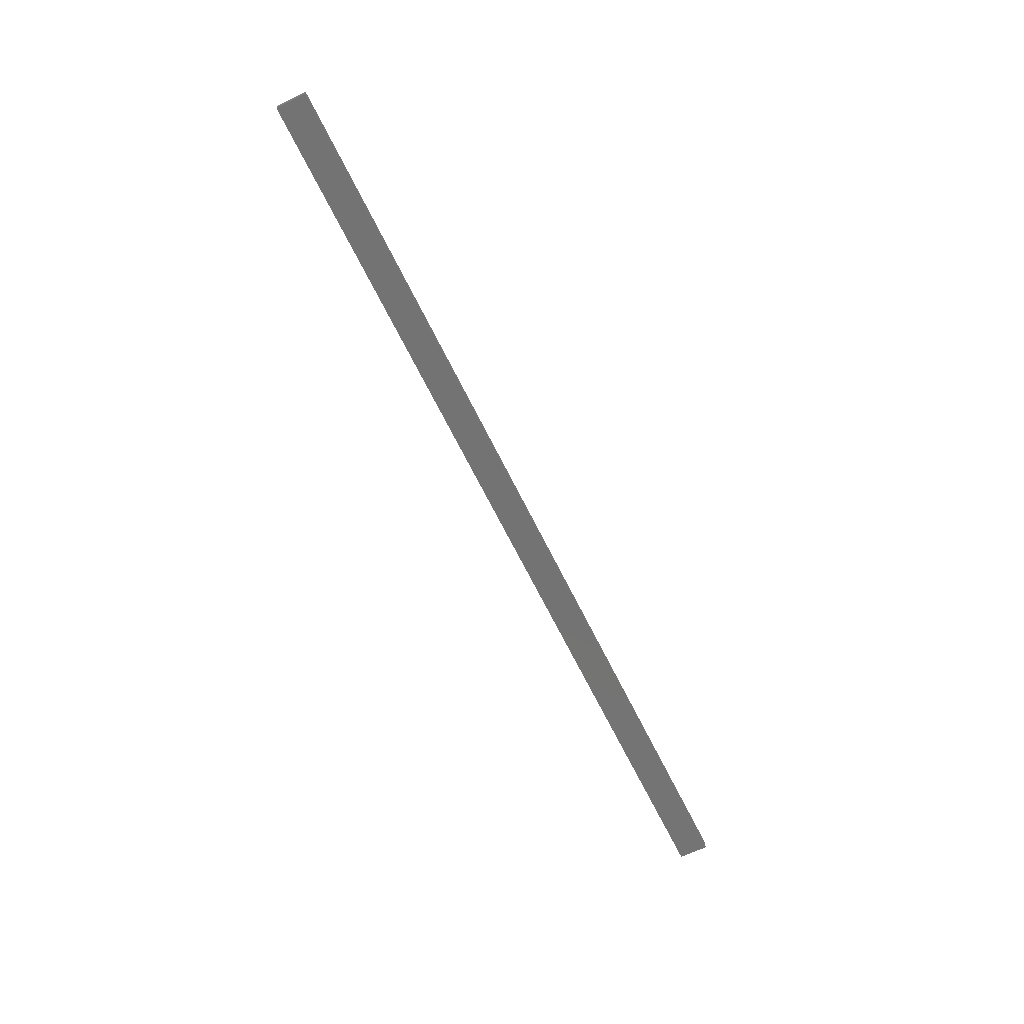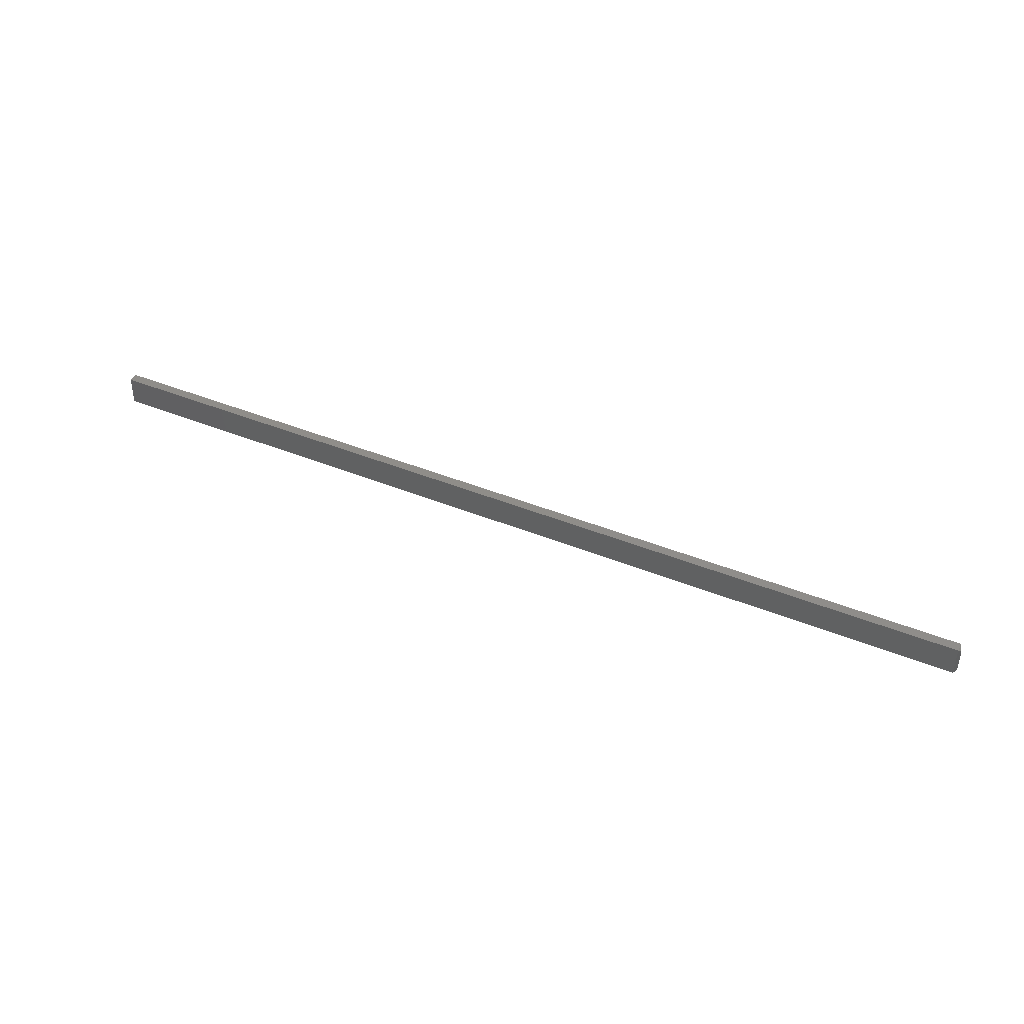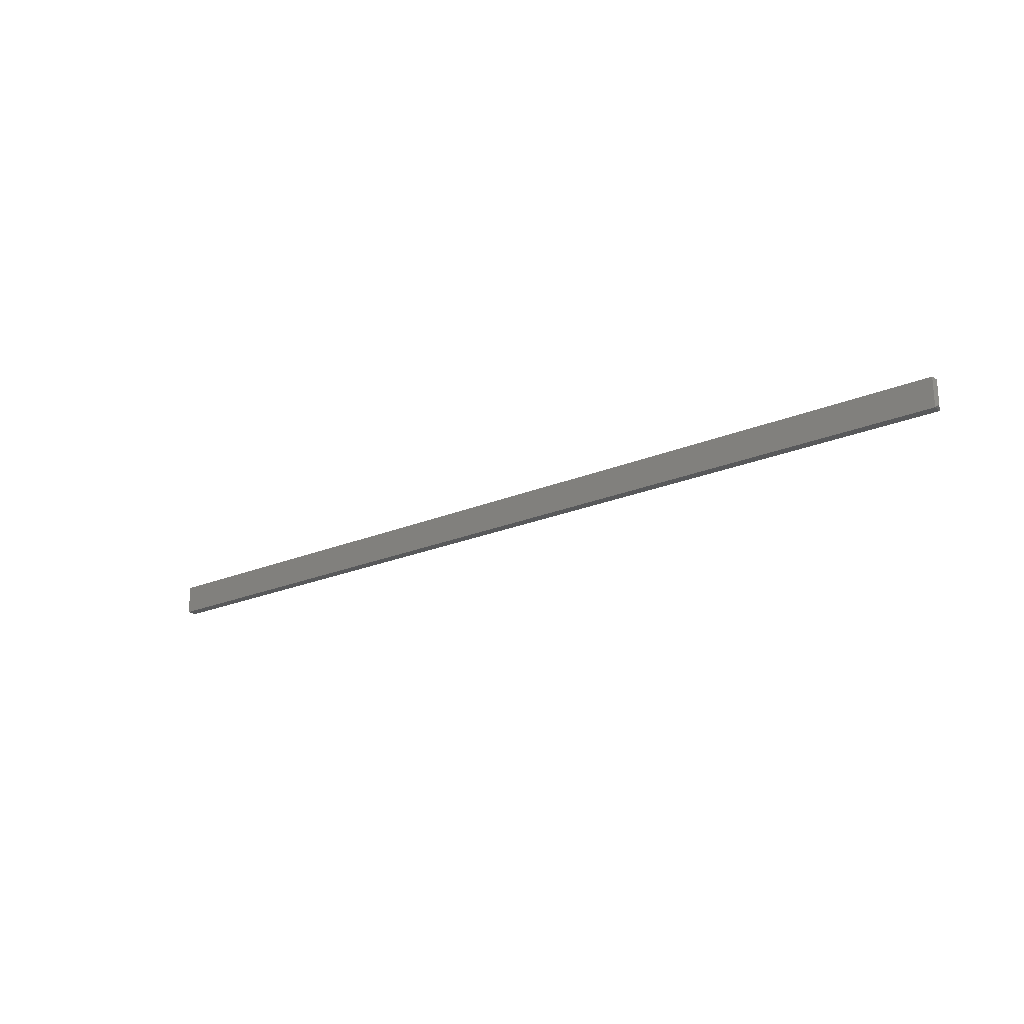
<metadata>
{"format":"stl","ext":"stl","renderer":"f3d","projection":"perspective","resolution":1024,"background":"white","views":[{"elev":-65.4,"azim":116.0,"up":"+Y"},{"elev":41.5,"azim":-153.6,"up":"+Z"},{"elev":-21.8,"azim":-143.1,"up":"+Z"}]}
</metadata>
<code>
# stl→obj: 10 verts, 16 faces
v -0.7422 8.674e-19 0.02418
v -0.7422 8.674e-19 1.256e-18
v -0.7445 -0.002288 0.02189
v -0.7445 -0.002288 0.002288
v -0.7422 -0.007812 -1.346e-18
v -0.7422 -0.007812 0.02418
v 0.01562 -0.007812 -4.688e-17
v 0.01562 -0.007812 0.02418
v 0.01562 8.5e-17 -4.688e-17
v 0.01562 8.5e-17 0.02418
f 1 2 3
f 3 2 4
f 4 2 5
f 6 1 3
f 5 7 6
f 6 7 8
f 4 5 3
f 3 5 6
f 2 1 9
f 9 1 10
f 5 2 7
f 7 2 9
f 8 10 6
f 6 10 1
f 7 9 8
f 8 9 10

</code>
